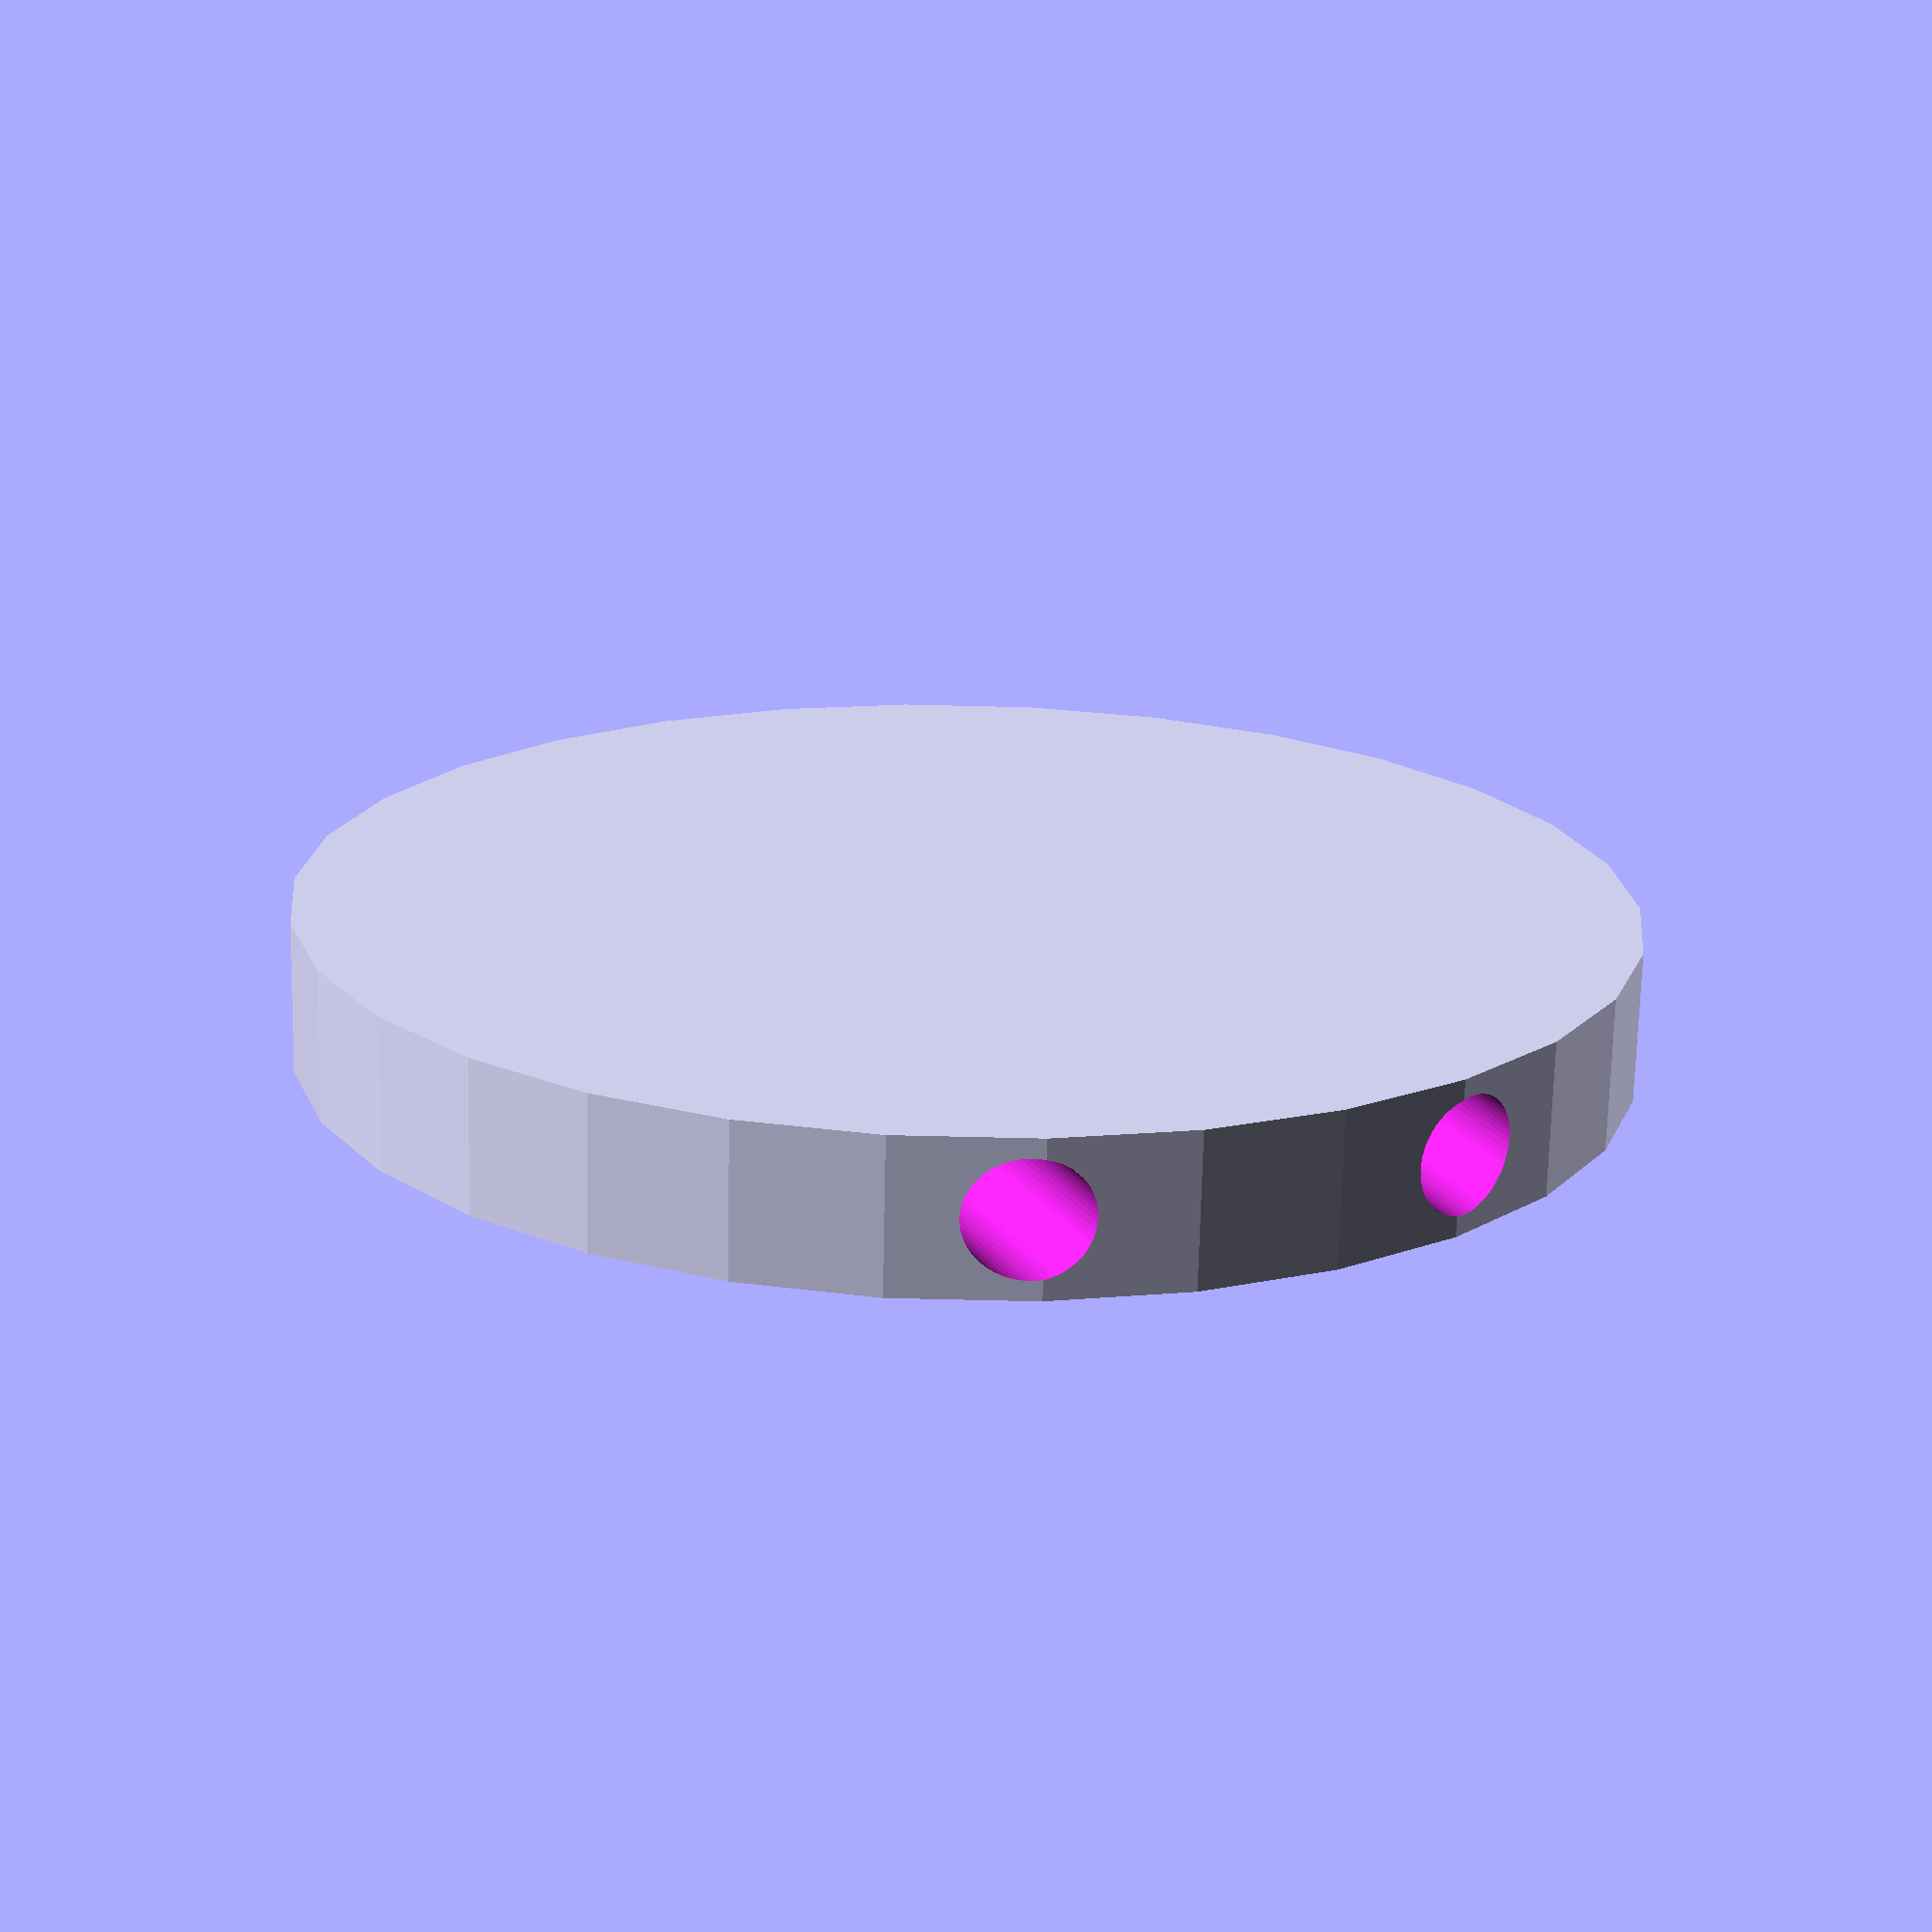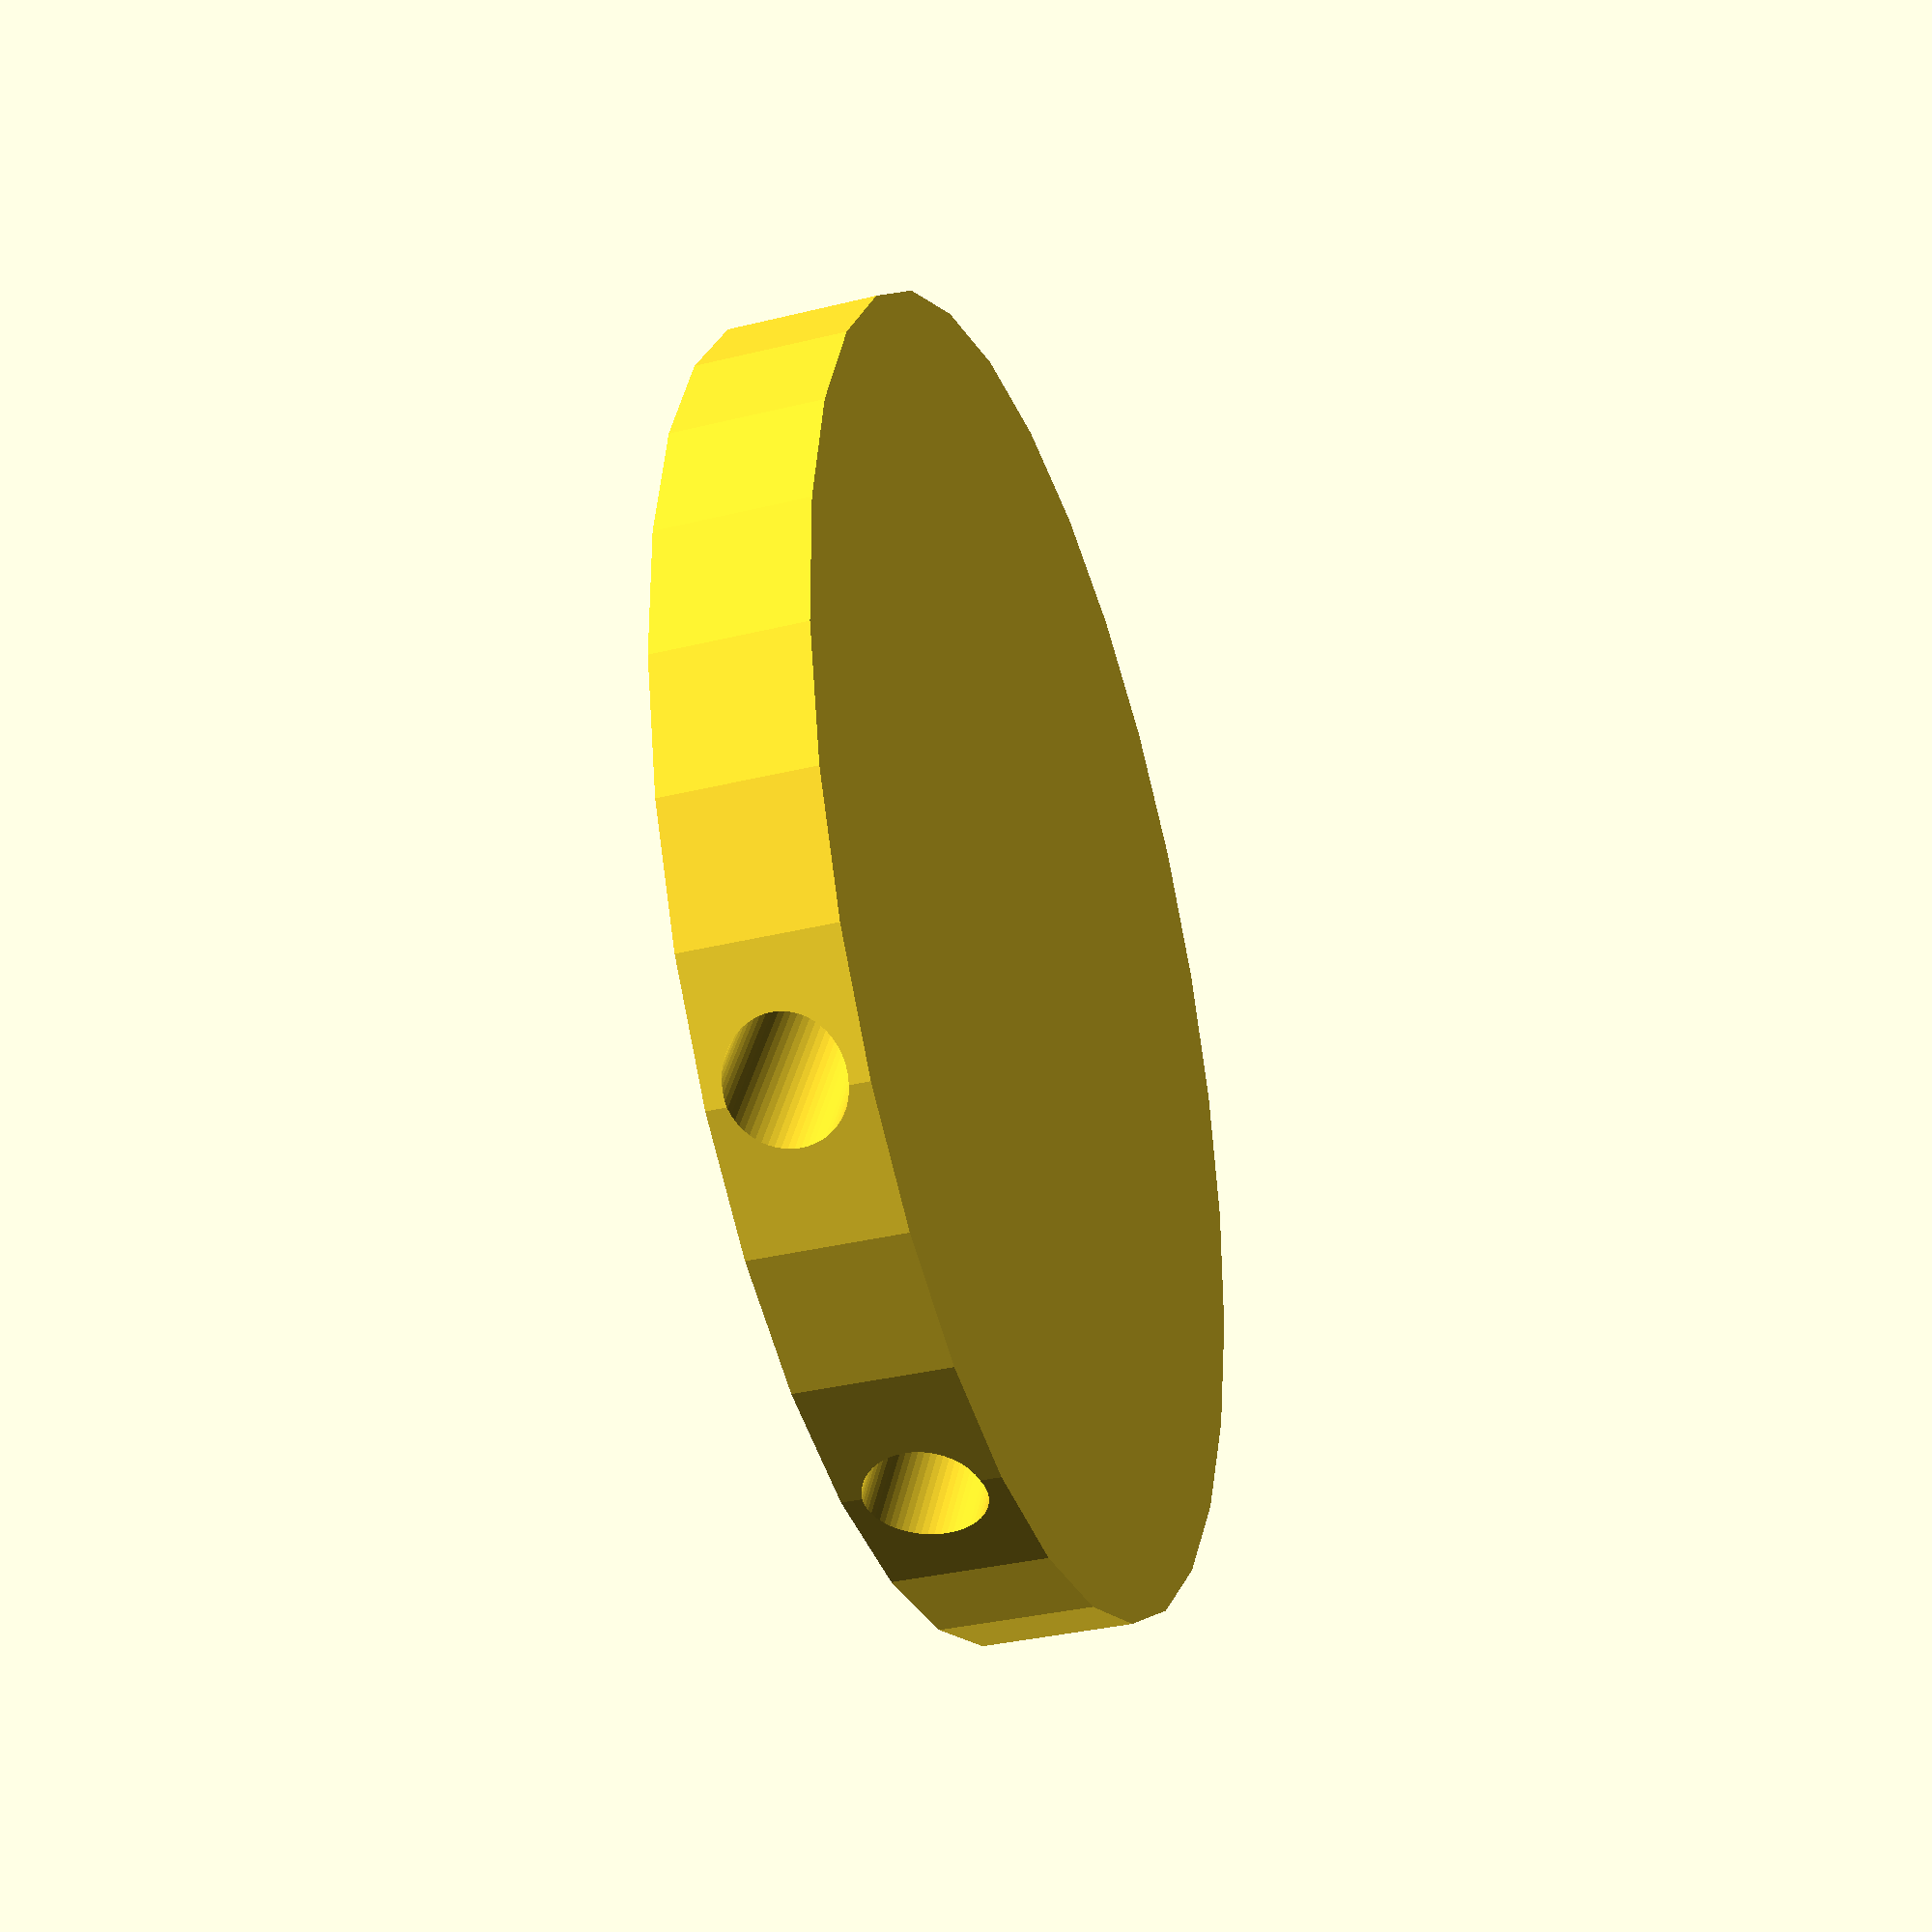
<openscad>
rotate([180,0,0])difference(){translate([11.375,11.375,-2])  cylinder(r=17.5,h=4, center=true);
translate([1.75,1.75,0])  cube(size = [1.75,1.75,1], center=true);
translate([3.5,1.75,0])  cube(size = [1.75,1.75,1], center=true);
translate([5.25,1.75,0])  cube(size = [1.75,1.75,1], center=true);
translate([7,1.75,0])  cube(size = [1.75,1.75,1], center=true);
translate([8.75,1.75,0])  cube(size = [1.75,1.75,1], center=true);
translate([10.5,1.75,0])  cube(size = [1.75,1.75,1], center=true);
translate([12.25,1.75,0])  cube(size = [1.75,1.75,1], center=true);
translate([14,1.75,0])  cube(size = [1.75,1.75,1], center=true);
translate([15.75,1.75,0])  cube(size = [1.75,1.75,1], center=true);
translate([17.5,1.75,0])  cube(size = [1.75,1.75,1], center=true);
translate([19.25,1.75,0])  cube(size = [1.75,1.75,1], center=true);
translate([21,1.75,0])  cube(size = [1.75,1.75,1], center=true);
translate([21,1.75,0])  cube(size = [1.75,1.75,1], center=true);
translate([21,1.75,0])  cube(size = [1.75,1.75,1], center=true);
translate([21,1.75,0])  cube(size = [1.75,1.75,1], center=true);
translate([7,3.5,0])  cube(size = [1.75,1.75,1], center=true);
translate([7,3.5,0])  cube(size = [1.75,1.75,1], center=true);
translate([7,3.5,0])  cube(size = [1.75,1.75,1], center=true);
translate([7,3.5,0])  cube(size = [1.75,1.75,1], center=true);
translate([7,3.5,0])  cube(size = [1.75,1.75,1], center=true);
translate([15.75,3.5,0])  cube(size = [1.75,1.75,1], center=true);
translate([15.75,3.5,0])  cube(size = [1.75,1.75,1], center=true);
translate([15.75,3.5,0])  cube(size = [1.75,1.75,1], center=true);
translate([21,3.5,0])  cube(size = [1.75,1.75,1], center=true);
translate([1.75,5.25,0])  cube(size = [1.75,1.75,1], center=true);
translate([3.5,5.25,0])  cube(size = [1.75,1.75,1], center=true);
translate([3.5,5.25,0])  cube(size = [1.75,1.75,1], center=true);
translate([3.5,5.25,0])  cube(size = [1.75,1.75,1], center=true);
translate([3.5,5.25,0])  cube(size = [1.75,1.75,1], center=true);
translate([10.5,5.25,0])  cube(size = [1.75,1.75,1], center=true);
translate([12.25,5.25,0])  cube(size = [1.75,1.75,1], center=true);
translate([12.25,5.25,0])  cube(size = [1.75,1.75,1], center=true);
translate([12.25,5.25,0])  cube(size = [1.75,1.75,1], center=true);
translate([17.5,5.25,0])  cube(size = [1.75,1.75,1], center=true);
translate([17.5,5.25,0])  cube(size = [1.75,1.75,1], center=true);
translate([21,5.25,0])  cube(size = [1.75,1.75,1], center=true);
translate([21,5.25,0])  cube(size = [1.75,1.75,1], center=true);
translate([3.5,7,0])  cube(size = [1.75,1.75,1], center=true);
translate([3.5,7,0])  cube(size = [1.75,1.75,1], center=true);
translate([7,7,0])  cube(size = [1.75,1.75,1], center=true);
translate([8.75,7,0])  cube(size = [1.75,1.75,1], center=true);
translate([10.5,7,0])  cube(size = [1.75,1.75,1], center=true);
translate([12.25,7,0])  cube(size = [1.75,1.75,1], center=true);
translate([14,7,0])  cube(size = [1.75,1.75,1], center=true);
translate([15.75,7,0])  cube(size = [1.75,1.75,1], center=true);
translate([15.75,7,0])  cube(size = [1.75,1.75,1], center=true);
translate([19.25,7,0])  cube(size = [1.75,1.75,1], center=true);
translate([21,7,0])  cube(size = [1.75,1.75,1], center=true);
translate([1.75,8.75,0])  cube(size = [1.75,1.75,1], center=true);
translate([1.75,8.75,0])  cube(size = [1.75,1.75,1], center=true);
translate([5.25,8.75,0])  cube(size = [1.75,1.75,1], center=true);
translate([5.25,8.75,0])  cube(size = [1.75,1.75,1], center=true);
translate([5.25,8.75,0])  cube(size = [1.75,1.75,1], center=true);
translate([5.25,8.75,0])  cube(size = [1.75,1.75,1], center=true);
translate([12.25,8.75,0])  cube(size = [1.75,1.75,1], center=true);
translate([14,8.75,0])  cube(size = [1.75,1.75,1], center=true);
translate([15.75,8.75,0])  cube(size = [1.75,1.75,1], center=true);
translate([15.75,8.75,0])  cube(size = [1.75,1.75,1], center=true);
translate([19.25,8.75,0])  cube(size = [1.75,1.75,1], center=true);
translate([21,8.75,0])  cube(size = [1.75,1.75,1], center=true);
translate([21,8.75,0])  cube(size = [1.75,1.75,1], center=true);
translate([21,8.75,0])  cube(size = [1.75,1.75,1], center=true);
translate([21,8.75,0])  cube(size = [1.75,1.75,1], center=true);
translate([21,8.75,0])  cube(size = [1.75,1.75,1], center=true);
translate([8.75,10.5,0])  cube(size = [1.75,1.75,1], center=true);
translate([10.5,10.5,0])  cube(size = [1.75,1.75,1], center=true);
translate([12.25,10.5,0])  cube(size = [1.75,1.75,1], center=true);
translate([14,10.5,0])  cube(size = [1.75,1.75,1], center=true);
translate([14,10.5,0])  cube(size = [1.75,1.75,1], center=true);
translate([17.5,10.5,0])  cube(size = [1.75,1.75,1], center=true);
translate([17.5,10.5,0])  cube(size = [1.75,1.75,1], center=true);
translate([21,10.5,0])  cube(size = [1.75,1.75,1], center=true);
translate([1.75,12.25,0])  cube(size = [1.75,1.75,1], center=true);
translate([1.75,12.25,0])  cube(size = [1.75,1.75,1], center=true);
translate([1.75,12.25,0])  cube(size = [1.75,1.75,1], center=true);
translate([1.75,12.25,0])  cube(size = [1.75,1.75,1], center=true);
translate([8.75,12.25,0])  cube(size = [1.75,1.75,1], center=true);
translate([10.5,12.25,0])  cube(size = [1.75,1.75,1], center=true);
translate([10.5,12.25,0])  cube(size = [1.75,1.75,1], center=true);
translate([14,12.25,0])  cube(size = [1.75,1.75,1], center=true);
translate([15.75,12.25,0])  cube(size = [1.75,1.75,1], center=true);
translate([17.5,12.25,0])  cube(size = [1.75,1.75,1], center=true);
translate([19.25,12.25,0])  cube(size = [1.75,1.75,1], center=true);
translate([21,12.25,0])  cube(size = [1.75,1.75,1], center=true);
translate([21,12.25,0])  cube(size = [1.75,1.75,1], center=true);
translate([21,12.25,0])  cube(size = [1.75,1.75,1], center=true);
translate([5.25,14,0])  cube(size = [1.75,1.75,1], center=true);
translate([7,14,0])  cube(size = [1.75,1.75,1], center=true);
translate([8.75,14,0])  cube(size = [1.75,1.75,1], center=true);
translate([8.75,14,0])  cube(size = [1.75,1.75,1], center=true);
translate([12.25,14,0])  cube(size = [1.75,1.75,1], center=true);
translate([12.25,14,0])  cube(size = [1.75,1.75,1], center=true);
translate([15.75,14,0])  cube(size = [1.75,1.75,1], center=true);
translate([15.75,14,0])  cube(size = [1.75,1.75,1], center=true);
translate([19.25,14,0])  cube(size = [1.75,1.75,1], center=true);
translate([21,14,0])  cube(size = [1.75,1.75,1], center=true);
translate([1.75,15.75,0])  cube(size = [1.75,1.75,1], center=true);
translate([1.75,15.75,0])  cube(size = [1.75,1.75,1], center=true);
translate([1.75,15.75,0])  cube(size = [1.75,1.75,1], center=true);
translate([7,15.75,0])  cube(size = [1.75,1.75,1], center=true);
translate([7,15.75,0])  cube(size = [1.75,1.75,1], center=true);
translate([10.5,15.75,0])  cube(size = [1.75,1.75,1], center=true);
translate([10.5,15.75,0])  cube(size = [1.75,1.75,1], center=true);
translate([10.5,15.75,0])  cube(size = [1.75,1.75,1], center=true);
translate([15.75,15.75,0])  cube(size = [1.75,1.75,1], center=true);
translate([15.75,15.75,0])  cube(size = [1.75,1.75,1], center=true);
translate([19.25,15.75,0])  cube(size = [1.75,1.75,1], center=true);
translate([21,15.75,0])  cube(size = [1.75,1.75,1], center=true);
translate([21,15.75,0])  cube(size = [1.75,1.75,1], center=true);
translate([21,15.75,0])  cube(size = [1.75,1.75,1], center=true);
translate([21,15.75,0])  cube(size = [1.75,1.75,1], center=true);
translate([7,17.5,0])  cube(size = [1.75,1.75,1], center=true);
translate([8.75,17.5,0])  cube(size = [1.75,1.75,1], center=true);
translate([10.5,17.5,0])  cube(size = [1.75,1.75,1], center=true);
translate([12.25,17.5,0])  cube(size = [1.75,1.75,1], center=true);
translate([14,17.5,0])  cube(size = [1.75,1.75,1], center=true);
translate([15.75,17.5,0])  cube(size = [1.75,1.75,1], center=true);
translate([17.5,17.5,0])  cube(size = [1.75,1.75,1], center=true);
translate([17.5,17.5,0])  cube(size = [1.75,1.75,1], center=true);
translate([21,17.5,0])  cube(size = [1.75,1.75,1], center=true);
translate([1.75,19.25,0])  cube(size = [1.75,1.75,1], center=true);
translate([3.5,19.25,0])  cube(size = [1.75,1.75,1], center=true);
translate([3.5,19.25,0])  cube(size = [1.75,1.75,1], center=true);
translate([7,19.25,0])  cube(size = [1.75,1.75,1], center=true);
translate([7,19.25,0])  cube(size = [1.75,1.75,1], center=true);
translate([10.5,19.25,0])  cube(size = [1.75,1.75,1], center=true);
translate([10.5,19.25,0])  cube(size = [1.75,1.75,1], center=true);
translate([14,19.25,0])  cube(size = [1.75,1.75,1], center=true);
translate([15.75,19.25,0])  cube(size = [1.75,1.75,1], center=true);
translate([15.75,19.25,0])  cube(size = [1.75,1.75,1], center=true);
translate([19.25,19.25,0])  cube(size = [1.75,1.75,1], center=true);
translate([21,19.25,0])  cube(size = [1.75,1.75,1], center=true);
translate([21,19.25,0])  cube(size = [1.75,1.75,1], center=true);
translate([3.5,21,0])  cube(size = [1.75,1.75,1], center=true);
translate([3.5,21,0])  cube(size = [1.75,1.75,1], center=true);
translate([7,21,0])  cube(size = [1.75,1.75,1], center=true);
translate([7,21,0])  cube(size = [1.75,1.75,1], center=true);
translate([10.5,21,0])  cube(size = [1.75,1.75,1], center=true);
translate([10.5,21,0])  cube(size = [1.75,1.75,1], center=true);
translate([14,21,0])  cube(size = [1.75,1.75,1], center=true);
translate([14,21,0])  cube(size = [1.75,1.75,1], center=true);
translate([17.5,21,0])  cube(size = [1.75,1.75,1], center=true);
translate([17.5,21,0])  cube(size = [1.75,1.75,1], center=true);
translate([21,21,0])  cube(size = [1.75,1.75,1], center=true);
rotate([90,90,0])translate([2,5.6875,0])  cylinder(r=1.5,h=400, $fn=60, center=true);
rotate([90,90,0])translate([2,17.0625,0])  cylinder(r=1.5,h=400, $fn=60, center=true);
}

</openscad>
<views>
elev=70.7 azim=156.1 roll=358.7 proj=p view=wireframe
elev=34.4 azim=209.1 roll=288.4 proj=p view=solid
</views>
